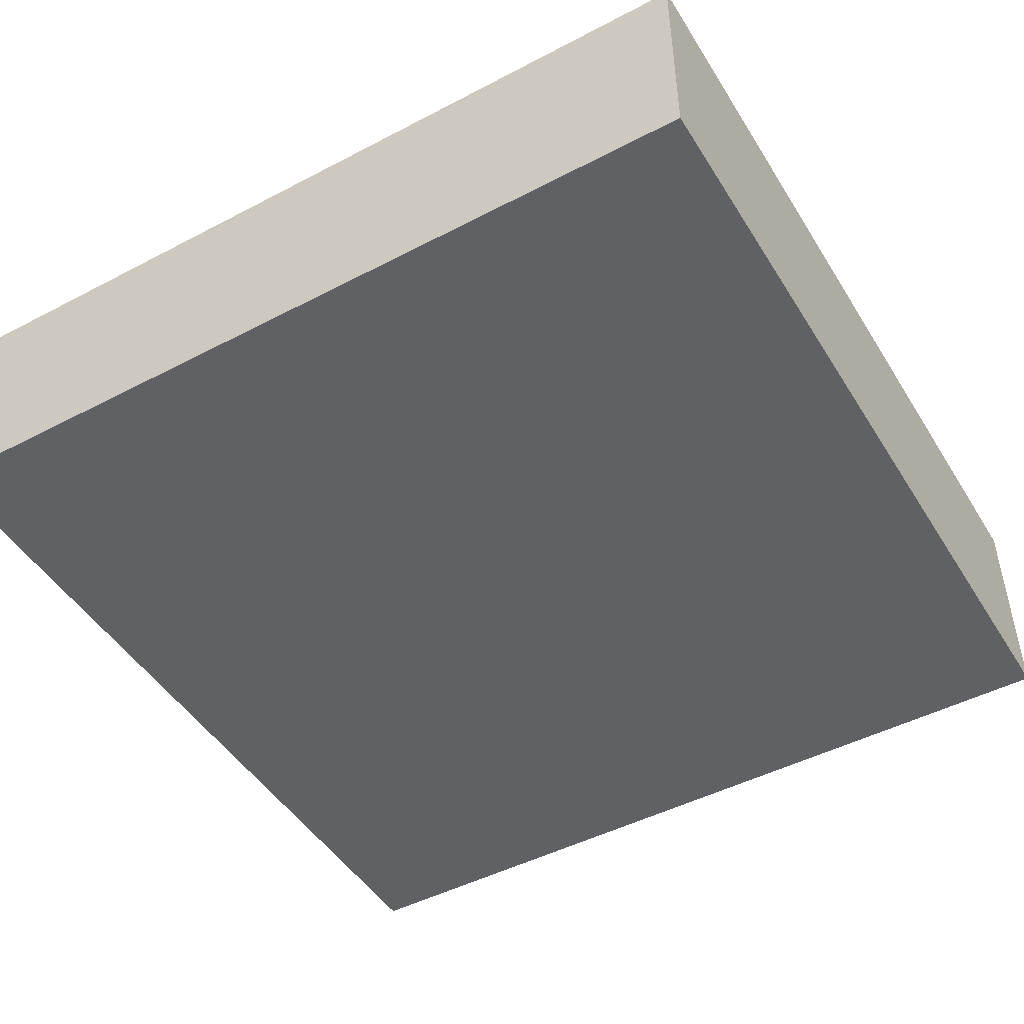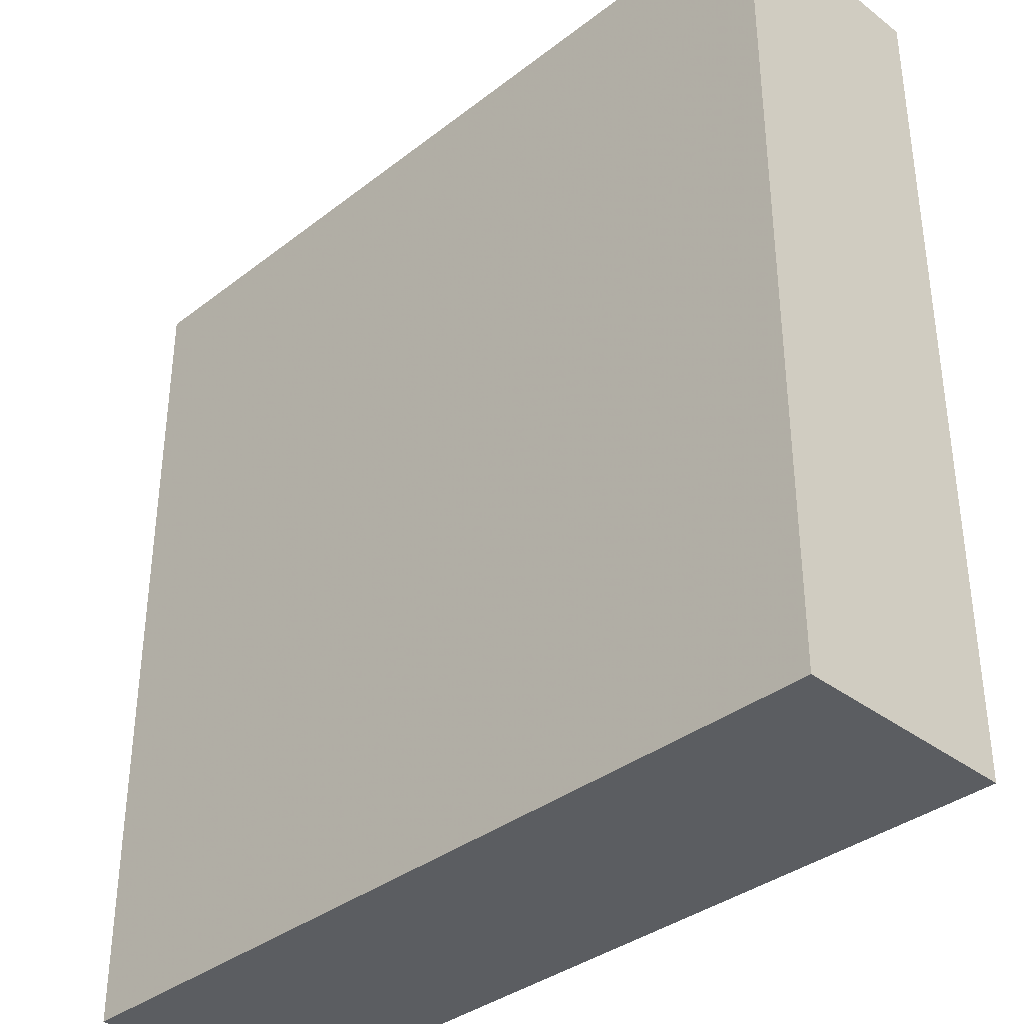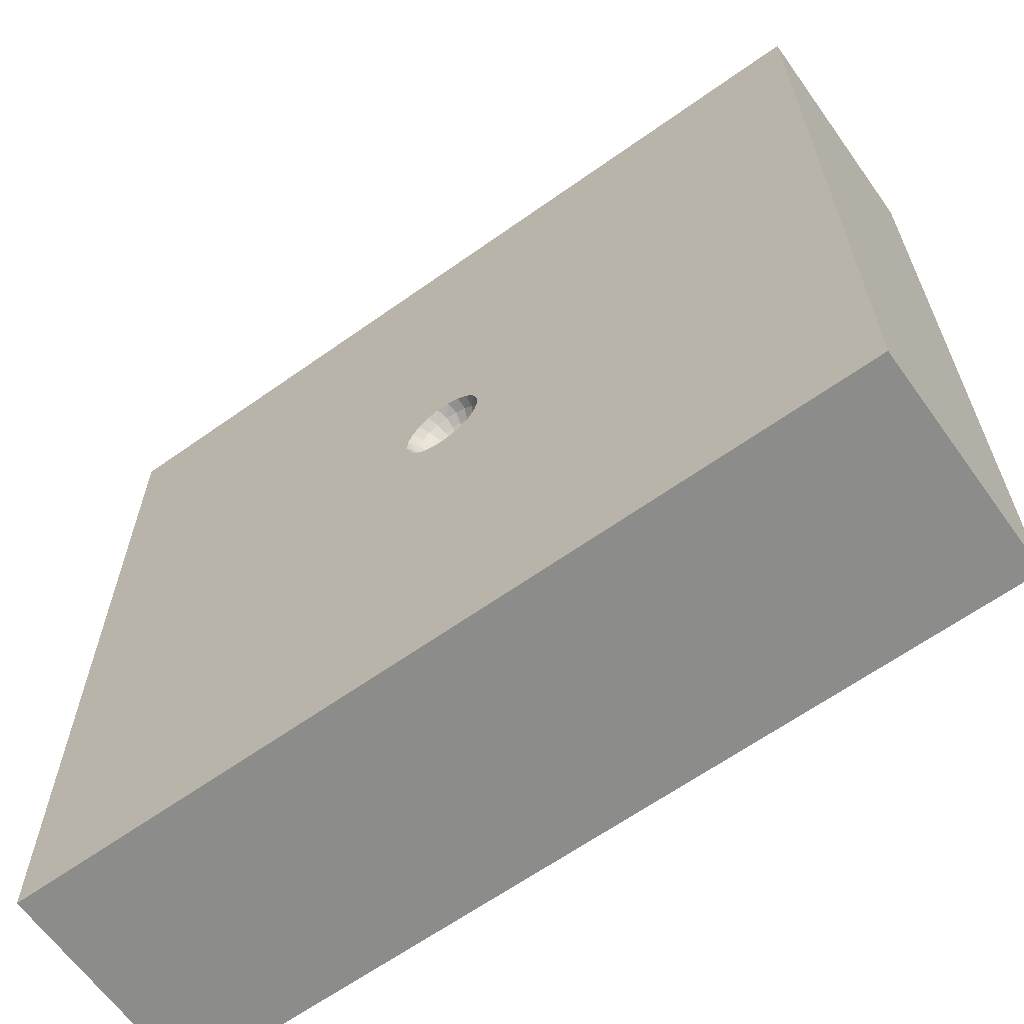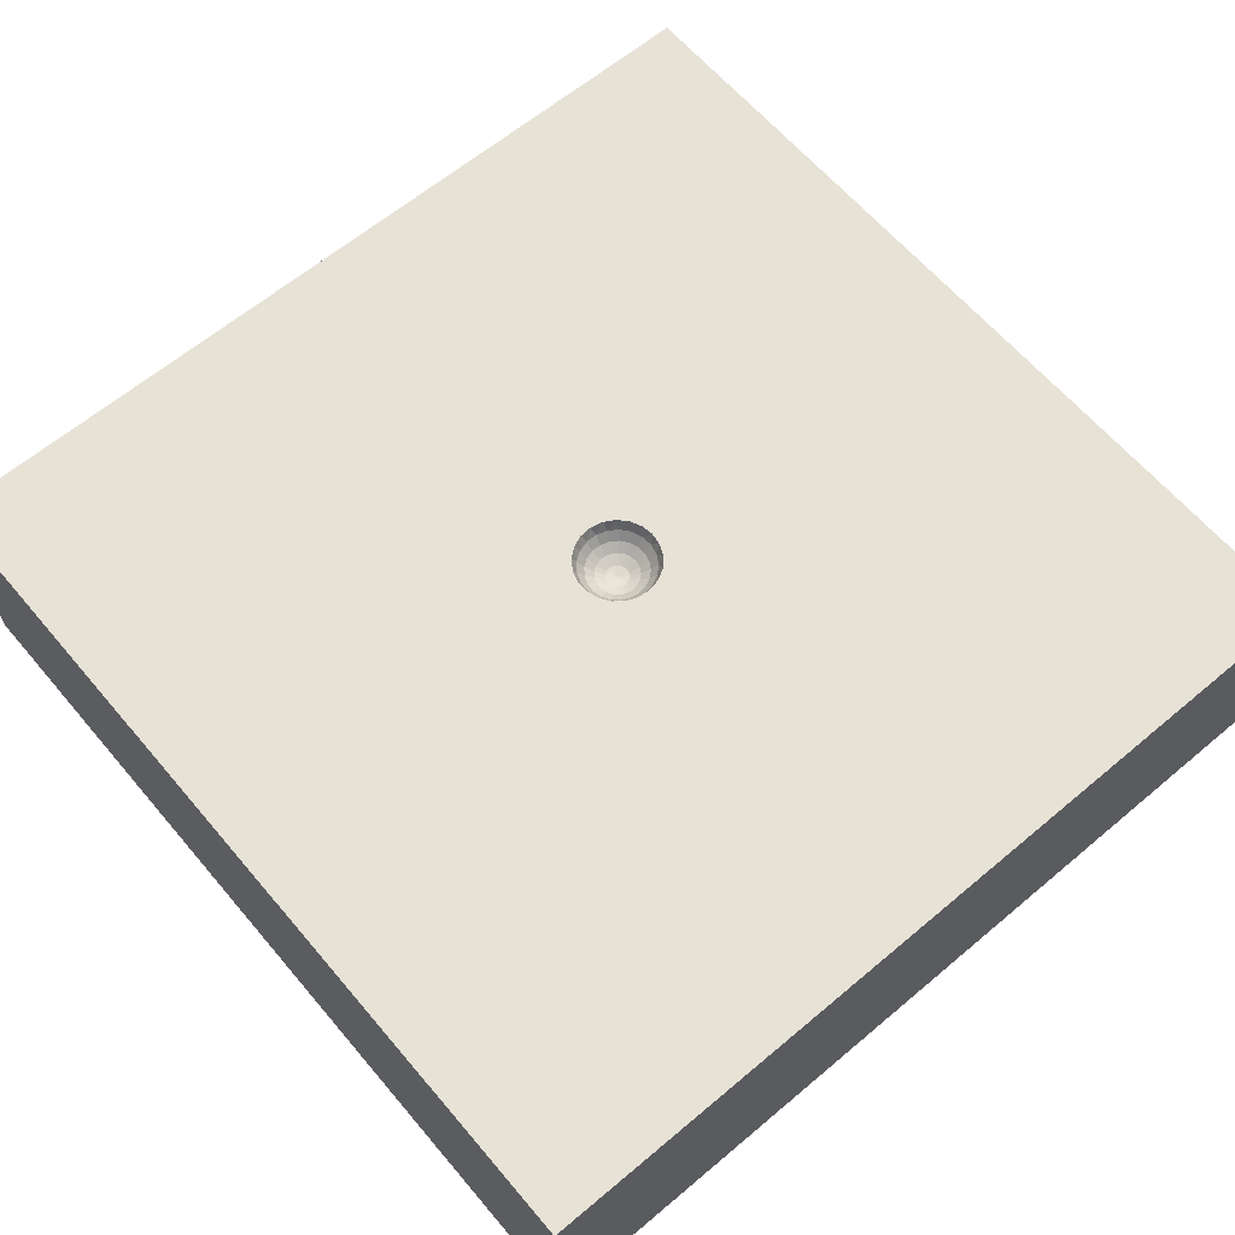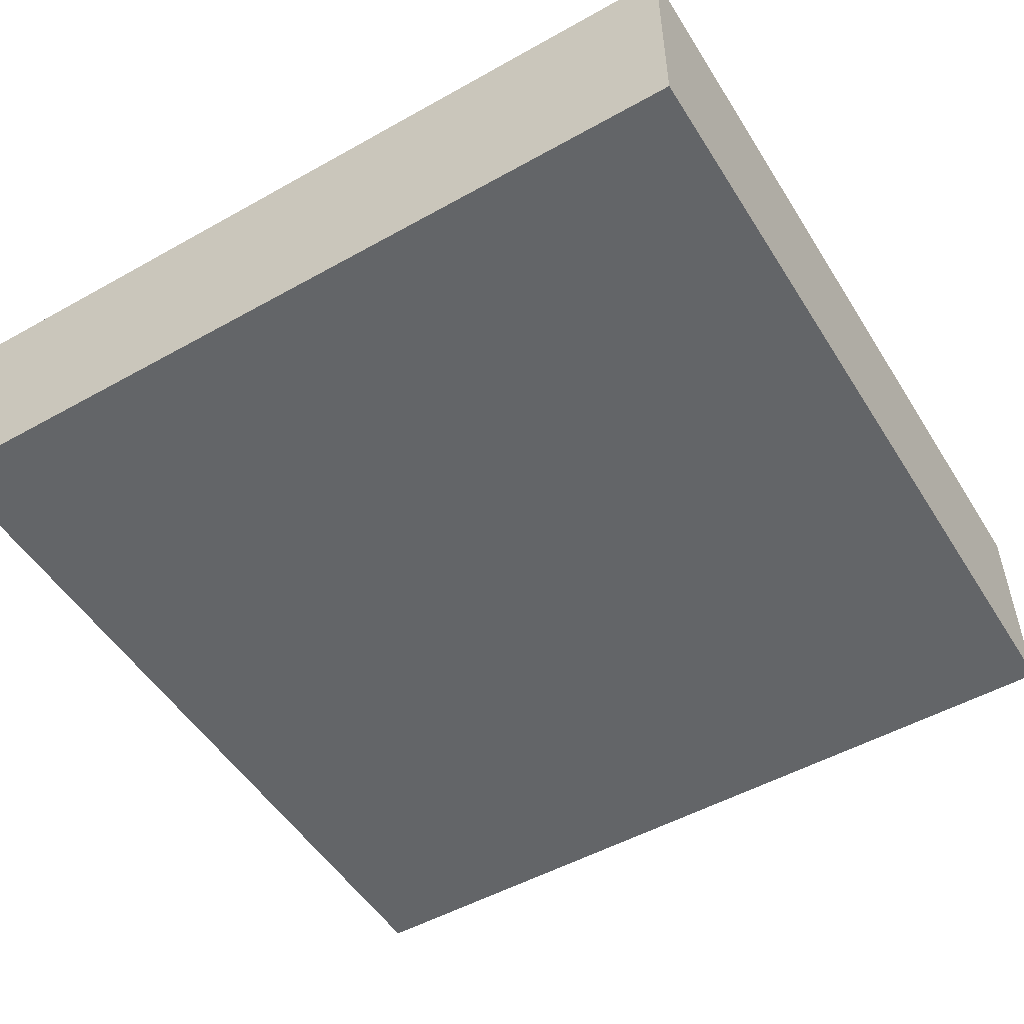
<metadata>
{"format":"obj","ext":"obj","renderer":"f3d","projection":"perspective","resolution":1024,"background":"white","views":[{"elev":-47.5,"azim":-59.5,"up":"+Z"},{"elev":-36.1,"azim":-134.8,"up":"+Y"},{"elev":-64.1,"azim":35.6,"up":"+Y"},{"elev":63.4,"azim":-130.3,"up":"+Z"},{"elev":-51.4,"azim":-148.7,"up":"+Z"}]}
</metadata>
<code>
v -0.5193 -0.1359 0
v 1.5 0.3265 0.4658
v -0.867 0.1928 0
v -0.6502 -0.5797 0
v 1.17 -1.162 0
v 1.175 -0.803 0
v 0.9225 1.5 0
v 0.02642 -0.5803 0
v 1.5 1.5 0.3576
v -1.138 -1.158 0
v -1.019 -1.062 0.8
v 0.6945 -0.7635 0.8
v -1.5 0.4239 0.4032
v 1.5 -1.5 0.3801
v 0.6585 0.7942 0.8
v -1.5 -1.004 0
v 1.5 -0.3947 0.8
v 0.6753 1.185 0.8
v 1.186 -0.6585 0.8
v -1.07 0.02364 0.8
v 0.9441 -1.5 0.8
v 1.018 1.004 0
v -0.8776 -1.5 0
v 0.07191 -1.008 0.8
v 0.2606 1.5 0.3974
v -1.087 -0.7517 0
v -0.6422 1.11 0
v 0.9779 -0.5431 0
v -0.541 1.5 0.8
v -1.021 -0.2769 0
v -1.194 1.069 0.8
v -1.117 0.9929 0
v 1.5 -0.9323 0
v -0.08527 -1.5 0.32
v -1.026 1.5 0.4559
v 1.5 -0.9093 0.8
v 0.4154 -1.5 0.8
v -0.284 -1.5 0
v 1.107 -0.2081 0.8
v 1.176 1.5 0.3923
v -1.5 0.6766 0
v 1.165 -1.066 0.8
v 0.9364 1.5 0.8
v -1.5 -1.5 0.3383
v -1.5 1.5 0.3348
v -1.5 -0.8685 0.8
v 0.7495 -0.9936 0
v 0.1593 -0.4058 0.8
v -0.2022 -0.5248 0.8
v 0.1678 -0.988 0
v -0.7331 0.6684 0
v -0.811 1.5 0
v 1.5 -0.1155 0.4097
v -0.2642 0.6837 0.8
v -0.2759 -0.4582 0
v 0.6476 0.6385 0
v -0.7199 -1.07 0
v 1.5 -0.411 0
v -0.3757 0.3471 0
v -1.016 1.5 0.8
v 1.5 0.7466 0.8
v 0.5005 -0.442 0
v 0.5951 -0.06776 0.8
v 0.9377 -1.5 0
v 0.5629 0.1698 0
v -0.47 -0.09401 0.8
v 1.5 0.6455 0.3321
v 0.09549 -0.04598 0.7329
v -1.5 -1.105 0.4673
v 0.06752 -0.0325 0.7091
v 0.003181 1.5 0.8
v 0.1394 0.5016 0.8
v 0.03494 -0.01683 0.6941
v -1.5 -0.455 0
v 1.039 0.4679 0
v 0.1284 -0.01933 0.7639
v 1.055 1.035 0.8
v -0.005586 0.07473 0.7091
v -0.466 0.2775 0.8
v -0.002906 0.03867 0.6941
v -0.4346 -0.364 0.8
v -0.04745 0.1208 0.7639
v 1.5 1.122 0.3816
v -0.03872 0.09866 0.7329
v -1.5 0.2341 0.8
v -0.02739 0.06975 0.7091
v -1.131 -1.5 0.3778
v -0.08095 0.1015 0.7639
v -0.06607 0.08288 0.7329
v -0.04671 0.0586 0.7091
v -0.0242 0.03034 0.6941
v 0.5001 1.102 0
v -0.1073 0.07314 0.7639
v 1.182 -1.5 0.3843
v -0.08756 0.05972 0.7329
v 0.6805 -1.5 0.4093
v -0.06192 0.04221 0.7091
v -0.007924 -0.1057 0.7329
v -0.02419 -0.03033 0.6941
v 1.5 -1.164 0.3955
v -0.009682 -0.1295 0.7639
v -0.04742 -0.1209 0.7639
v 1.5 0.1394 0.8
v 0.06493 -0.1124 0.7639
v -0.03871 -0.09866 0.7329
v 0.053 -0.09178 0.7329
v -0.02737 -0.06976 0.7091
v 0.2987 1.093 0.8
v 1.5 1.5 0
v 1.013 -0.08835 0
v 0.0194 -0.03359 0.6941
v -1.5 -1.5 0
v 0.9965 0.3969 0.8
v 0.09518 -0.08829 0.7639
v 1.5 -1.5 0
v 0.0777 -0.07209 0.7329
v 1.5 -1.5 0.8
v 0.05494 -0.05096 0.7091
v -1.5 -1.5 0.8
v 0.02843 -0.02638 0.6941
v -1.5 1.5 0
v 0.117 -0.05633 0.7639
v -1.5 1.5 0.8
v -0.005585 -0.07473 0.7091
v 0.1604 0.5996 0
v -0.04671 -0.05859 0.7091
v 0.7128 1.5 0.3983
v -1.5 -0.6458 0.4114
v 0.03748 -0.06489 0.7091
v -0.01417 -0.03611 0.6941
v -1.5 0.9989 0.3897
v -0.01422 0.0361 0.6941
v -0.6507 -0.734 0.8
v 1.5 1.5 0.8
v -0.1241 -0.03828 0.7639
v -0.002899 -0.03867 0.6941
v -0.06607 -0.08287 0.7329
v -0.3008 1.5 0
v -1.5 1.134 0
v -0.08094 -0.1015 0.7639
v -1.5 -0.3239 0.8
v -0.03205 -0.02186 0.6941
v 0.3469 -1.5 0
v -0.06191 -0.04222 0.7091
v 1.5 0.2376 0
v -0.08758 -0.0597 0.7329
v -1.5 -0.1153 0.4024
v 0.04745 1.125 0
v -0.3073 0.8918 0
v -0.1073 -0.07314 0.7639
v 0.2338 -1.5 0.4659
v -0.4711 -1.055 0.8
v -0.03707 -0.01143 0.6941
v -0.1775 -1.5 0.8
v -0.0716 -0.02209 0.7091
v -0.1013 -0.03123 0.7329
v -0.03707 0.01143 0.6941
v -0.0716 0.0221 0.7091
v -0.1013 0.03126 0.7329
v -0.1241 0.03826 0.7639
v -0.8114 -1.5 0.8
v -0.03204 0.02187 0.6941
v 0.008632 -0.03782 0.6941
v -0.5611 -1.5 0.383
v 0.03837 0.005783 0.6941
v -1.5 0.8042 0.8
v 0.0741 0.01118 0.7091
v 0.1048 0.01579 0.7329
v 0.1284 0.01937 0.7639
v 0.5171 1.5 0
v 0.3935 0.2623 0.8
v 0.03837 -0.005748 0.6941
v -0.9492 -0.4889 0.8
v 0.3069 -0.2319 0.8
v 0.0741 -0.01115 0.7091
v 0.1235 1.5 0
v 0.1048 -0.01578 0.7329
v 0.01669 -0.07305 0.7091
v -0.7706 0.9383 0.8
v 0.02359 -0.1033 0.7329
v 1.5 -0.6544 0.4009
v 0.02889 -0.1266 0.7639
v -1.143 0.5211 0
v -1.084 0.5578 0.8
v -0.03879 -4.226e-22 0.6941
v -0.07495 -7.927e-06 0.7091
v -0.106 1.729e-10 0.7328
v -0.1298 -5.602e-06 0.7639
v -1.308e-33 8.915e-34 0.689
v 0.01133 -0.0714 0
v -0.00792 0.1057 0.7329
v -0.04271 -0.1384 0.8
v -0.2893 -0.8627 0
v -0.009722 0.1295 0.7639
v -0.08161 -0.1197 0.8
v 0.008629 0.0378 0.6941
v -0.1132 -0.09031 0.8
v 0.01669 0.07306 0.7091
v -0.1348 -0.05292 0.8
v 0.0236 0.1033 0.7329
v -0.1444 -0.01082 0.8
v 0.02888 0.1266 0.7639
v -0.1412 0.03225 0.8
v 0.01939 0.03359 0.6941
v -0.1254 0.07242 0.8
v 0.03745 0.0649 0.7091
v -0.09852 0.1062 0.8
v -0.07279 1.056 0.8
v 0.05299 0.09179 0.7329
v -0.06284 0.1305 0.8
v 1.5 0.8294 0
v 0.06489 0.1124 0.7639
v -0.02159 0.1432 0.8
v -0.3273 1.5 0.3505
v 0.02844 0.02639 0.6941
v 0.0216 0.1432 0.8
v 0.05492 0.05098 0.7091
v 0.06284 0.1305 0.8
v 0.07769 0.07209 0.7329
v 0.09852 0.1062 0.8
v 0.09515 0.08832 0.7639
v 0.1254 0.07242 0.8
v 0.03495 0.01684 0.6941
v 0.1412 0.03223 0.8
v 0.06752 0.03251 0.7091
v 0.1444 -0.01082 0.8
v 0.09549 0.046 0.7329
v 0.1348 -0.05292 0.8
v 0.117 0.05635 0.7639
v 0.1132 -0.09031 0.8
v 0.08159 -0.1197 0.8
v 0.04269 -0.1384 0.8
v -4.652e-07 -0.1448 0.8
v -1.5 0.1381 0
v 0.4812 1.5 0.8
f 30 1 4
f 53 2 103
f 5 6 33
f 24 12 48
f 9 109 40
f 7 40 109
f 36 19 42
f 37 21 12
f 23 87 112
f 9 40 134
f 183 3 234
f 64 47 5
f 14 117 94
f 58 145 53
f 193 55 8
f 55 4 1
f 148 92 125
f 75 56 22
f 55 190 8
f 62 8 190
f 121 45 35
f 131 45 139
f 134 61 83
f 67 61 2
f 14 94 115
f 117 21 94
f 69 16 44
f 119 161 11
f 133 11 152
f 41 13 131
f 59 3 51
f 100 181 36
f 42 12 21
f 34 151 154
f 109 22 7
f 22 92 7
f 29 71 214
f 139 41 131
f 56 125 92
f 123 166 31
f 133 173 11
f 123 131 166
f 34 154 164
f 133 152 49
f 152 154 24
f 235 25 71
f 50 62 47
f 170 176 25
f 121 32 139
f 52 138 27
f 54 179 79
f 29 214 35
f 121 35 52
f 22 211 75
f 9 83 109
f 112 16 10
f 54 29 179
f 85 141 20
f 2 53 145
f 31 179 60
f 69 128 16
f 51 183 32
f 33 58 181
f 211 83 67
f 213 72 54
f 179 31 184
f 231 48 230
f 143 38 50
f 38 164 23
f 112 10 23
f 20 66 79
f 39 63 12
f 234 41 183
f 234 147 13
f 216 218 72
f 127 43 40
f 74 16 128
f 66 173 81
f 228 174 226
f 193 8 50
f 190 1 59
f 149 51 27
f 127 170 25
f 59 125 190
f 59 1 3
f 138 52 214
f 64 143 47
f 28 47 62
f 45 123 35
f 51 149 59
f 207 210 79
f 72 171 15
f 115 64 5
f 2 145 67
f 74 26 16
f 134 77 61
f 208 29 54
f 234 13 41
f 15 171 113
f 161 152 11
f 46 11 173
f 28 58 6
f 145 211 67
f 10 16 26
f 53 181 58
f 14 100 117
f 205 207 79
f 21 37 96
f 45 131 123
f 166 13 85
f 66 20 173
f 216 72 213
f 166 131 13
f 139 32 41
f 26 30 4
f 65 75 110
f 190 65 62
f 33 6 58
f 108 208 72
f 6 5 47
f 63 113 171
f 39 103 113
f 176 170 92
f 192 195 49
f 110 75 145
f 119 11 46
f 92 22 56
f 192 49 233
f 25 176 214
f 175 70 177
f 67 83 61
f 168 227 167
f 151 96 37
f 206 217 209
f 103 39 17
f 96 151 143
f 219 209 217
f 198 200 78
f 191 84 78
f 233 49 48
f 155 153 186
f 203 79 66
f 26 4 57
f 89 95 90
f 18 15 77
f 95 159 97
f 228 76 122
f 174 63 226
f 164 87 23
f 150 146 135
f 43 127 235
f 101 180 98
f 55 193 4
f 104 106 182
f 28 6 47
f 122 177 68
f 177 76 168
f 140 137 150
f 38 23 57
f 205 160 93
f 71 108 235
f 31 166 184
f 169 227 168
f 202 200 212
f 183 41 32
f 146 137 144
f 221 209 219
f 97 90 95
f 191 194 84
f 233 182 101
f 52 35 214
f 202 191 200
f 93 95 88
f 225 167 227
f 194 191 202
f 229 219 227
f 207 93 88
f 82 84 194
f 24 48 49
f 160 159 93
f 205 93 207
f 84 82 89
f 212 200 209
f 60 179 29
f 68 177 70
f 223 165 225
f 86 78 84
f 93 159 95
f 137 140 105
f 159 160 187
f 212 209 221
f 153 189 185
f 142 189 153
f 103 17 53
f 177 168 175
f 116 114 68
f 186 158 187
f 96 64 94
f 32 27 51
f 110 28 62
f 220 221 222
f 218 212 220
f 218 202 212
f 144 126 142
f 132 80 86
f 195 140 197
f 154 152 161
f 216 194 202
f 213 194 216
f 192 102 195
f 99 189 142
f 88 89 82
f 30 234 3
f 110 62 65
f 213 82 194
f 235 18 43
f 110 58 28
f 234 74 147
f 170 127 7
f 87 164 161
f 133 81 173
f 183 51 3
f 109 211 22
f 192 101 102
f 213 54 210
f 158 97 159
f 130 189 99
f 180 182 106
f 229 227 169
f 233 101 192
f 84 89 86
f 19 12 42
f 136 189 130
f 180 106 178
f 220 212 221
f 85 184 166
f 228 230 174
f 232 182 233
f 90 86 89
f 188 187 160
f 215 189 223
f 211 109 83
f 179 184 79
f 114 116 104
f 125 59 149
f 231 114 104
f 215 223 217
f 230 114 231
f 216 202 218
f 197 140 150
f 46 141 128
f 175 172 70
f 164 38 34
f 21 117 42
f 102 98 105
f 226 76 228
f 17 39 19
f 203 160 205
f 228 122 230
f 197 150 199
f 230 122 114
f 225 217 223
f 181 53 17
f 88 95 89
f 167 175 168
f 112 44 16
f 147 128 141
f 222 221 229
f 222 229 224
f 171 72 220
f 107 126 105
f 104 116 106
f 231 104 232
f 224 229 169
f 102 105 140
f 141 85 147
f 224 169 226
f 36 117 100
f 199 66 197
f 182 180 101
f 199 150 135
f 15 18 108
f 101 98 102
f 226 169 76
f 121 139 45
f 76 177 122
f 154 161 164
f 185 189 157
f 99 142 126
f 146 150 137
f 205 79 203
f 121 52 32
f 91 189 132
f 132 189 80
f 191 78 200
f 196 189 204
f 235 108 18
f 61 113 103
f 70 118 68
f 125 56 65
f 37 24 154
f 128 69 46
f 190 55 1
f 135 146 156
f 29 208 71
f 81 49 195
f 34 143 151
f 223 189 165
f 210 88 82
f 105 98 107
f 129 111 178
f 44 112 87
f 172 189 73
f 199 135 201
f 86 90 132
f 208 54 72
f 201 135 188
f 120 189 111
f 163 189 136
f 211 145 75
f 116 68 118
f 158 186 157
f 162 97 157
f 29 35 60
f 234 30 74
f 161 119 87
f 17 36 181
f 203 188 160
f 118 129 116
f 65 190 125
f 170 7 92
f 129 178 106
f 108 71 208
f 98 180 124
f 24 37 12
f 178 124 180
f 30 3 1
f 159 187 158
f 207 88 210
f 124 107 98
f 137 105 126
f 73 189 120
f 81 133 49
f 126 144 137
f 100 33 181
f 167 225 165
f 124 136 107
f 122 68 114
f 156 146 155
f 111 129 120
f 36 42 117
f 187 156 186
f 63 39 113
f 157 189 162
f 185 157 186
f 78 86 80
f 201 188 203
f 106 116 129
f 158 157 97
f 162 91 97
f 90 97 91
f 20 79 184
f 227 219 225
f 155 186 156
f 91 132 90
f 143 34 38
f 50 47 143
f 198 78 196
f 27 32 52
f 165 172 167
f 193 57 4
f 80 196 78
f 148 149 138
f 224 226 63
f 175 167 172
f 176 92 148
f 206 198 204
f 196 204 198
f 130 107 136
f 62 50 8
f 204 215 206
f 174 48 12
f 63 174 12
f 217 206 215
f 115 5 33
f 70 73 118
f 187 188 156
f 126 107 99
f 38 57 193
f 73 70 172
f 57 10 26
f 144 155 146
f 120 118 73
f 103 2 61
f 130 99 107
f 118 120 129
f 115 33 100
f 77 15 113
f 163 178 111
f 153 155 142
f 74 128 147
f 24 49 152
f 135 156 188
f 138 214 176
f 136 124 163
f 141 173 20
f 178 163 124
f 9 134 83
f 232 233 48
f 200 198 209
f 144 142 155
f 185 186 153
f 176 148 138
f 169 168 76
f 111 189 163
f 204 189 215
f 94 21 96
f 119 46 69
f 222 224 171
f 197 81 195
f 232 104 182
f 36 17 19
f 149 148 125
f 113 61 77
f 81 197 66
f 218 220 72
f 60 123 31
f 48 174 230
f 217 225 219
f 195 102 140
f 115 100 14
f 43 77 134
f 44 87 119
f 222 171 220
f 64 96 143
f 165 189 172
f 15 108 72
f 58 110 145
f 54 79 210
f 77 43 18
f 184 85 20
f 27 138 149
f 199 201 66
f 63 171 224
f 7 127 40
f 12 19 39
f 60 35 123
f 25 235 127
f 26 74 30
f 231 232 48
f 221 219 229
f 141 46 173
f 75 65 56
f 85 13 147
f 25 214 71
f 162 189 91
f 44 119 69
f 37 154 151
f 210 82 213
f 64 115 94
f 23 10 57
f 80 189 196
f 134 40 43
f 193 50 38
f 206 209 198
f 201 203 66

</code>
